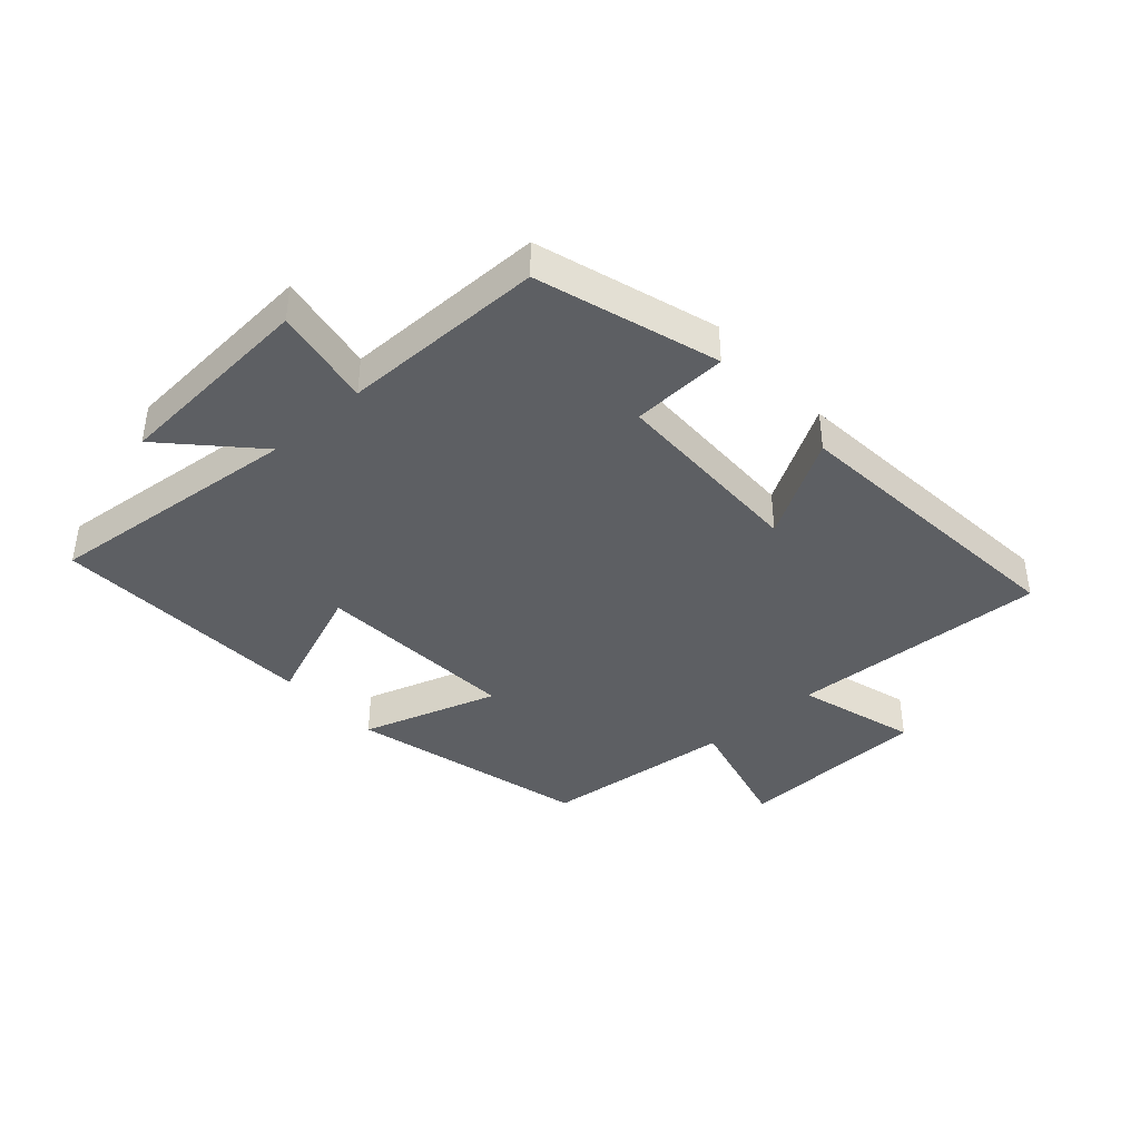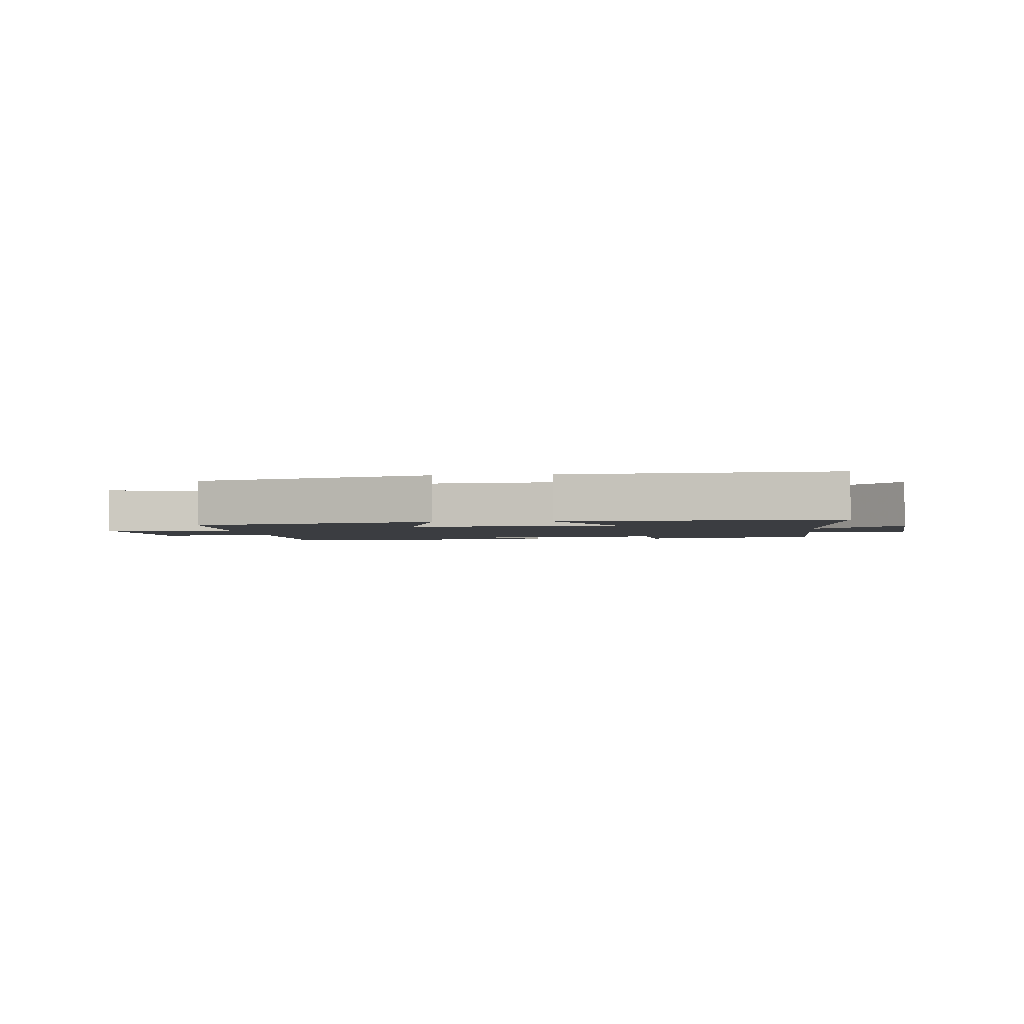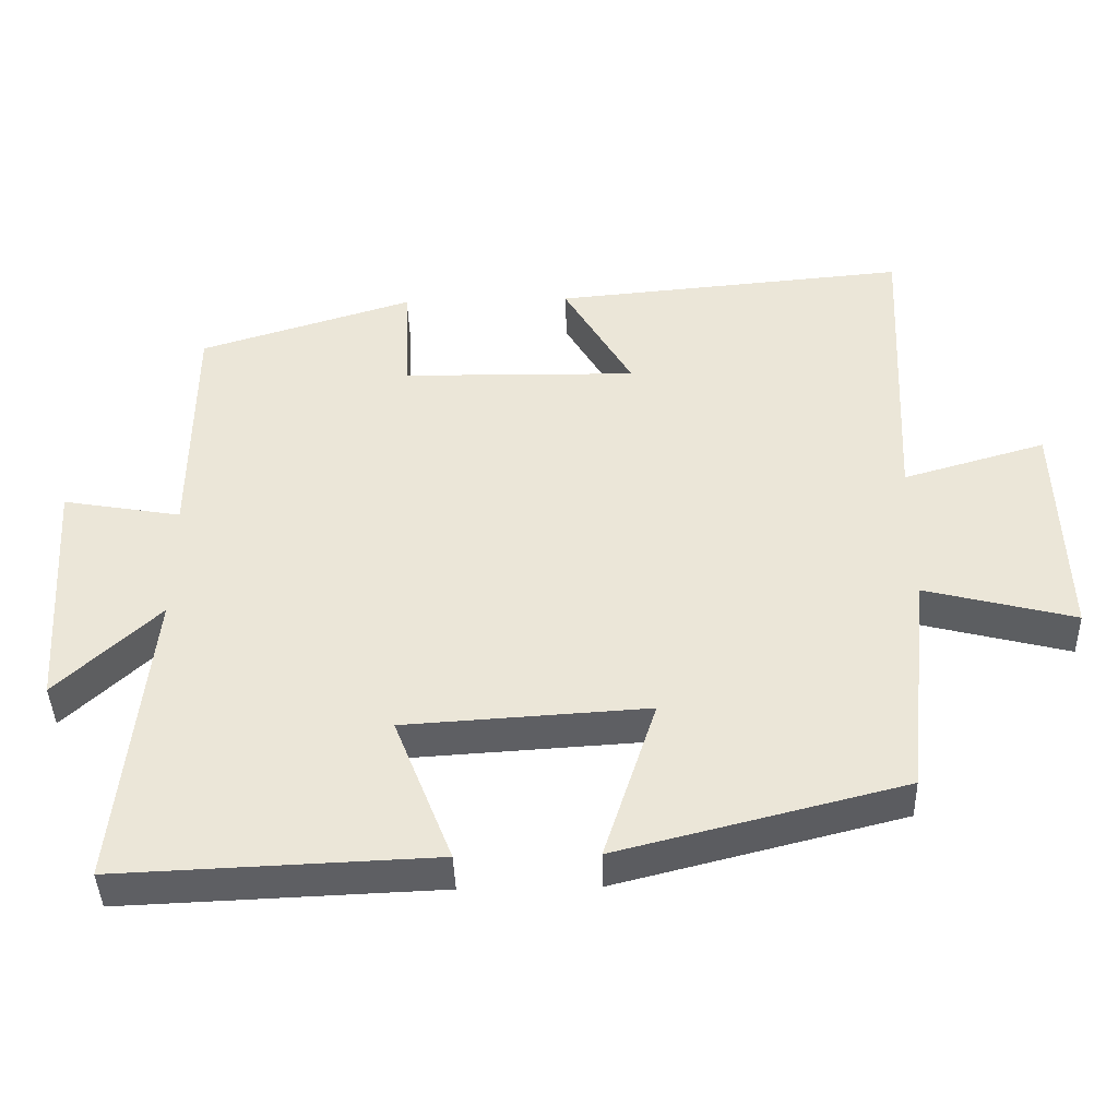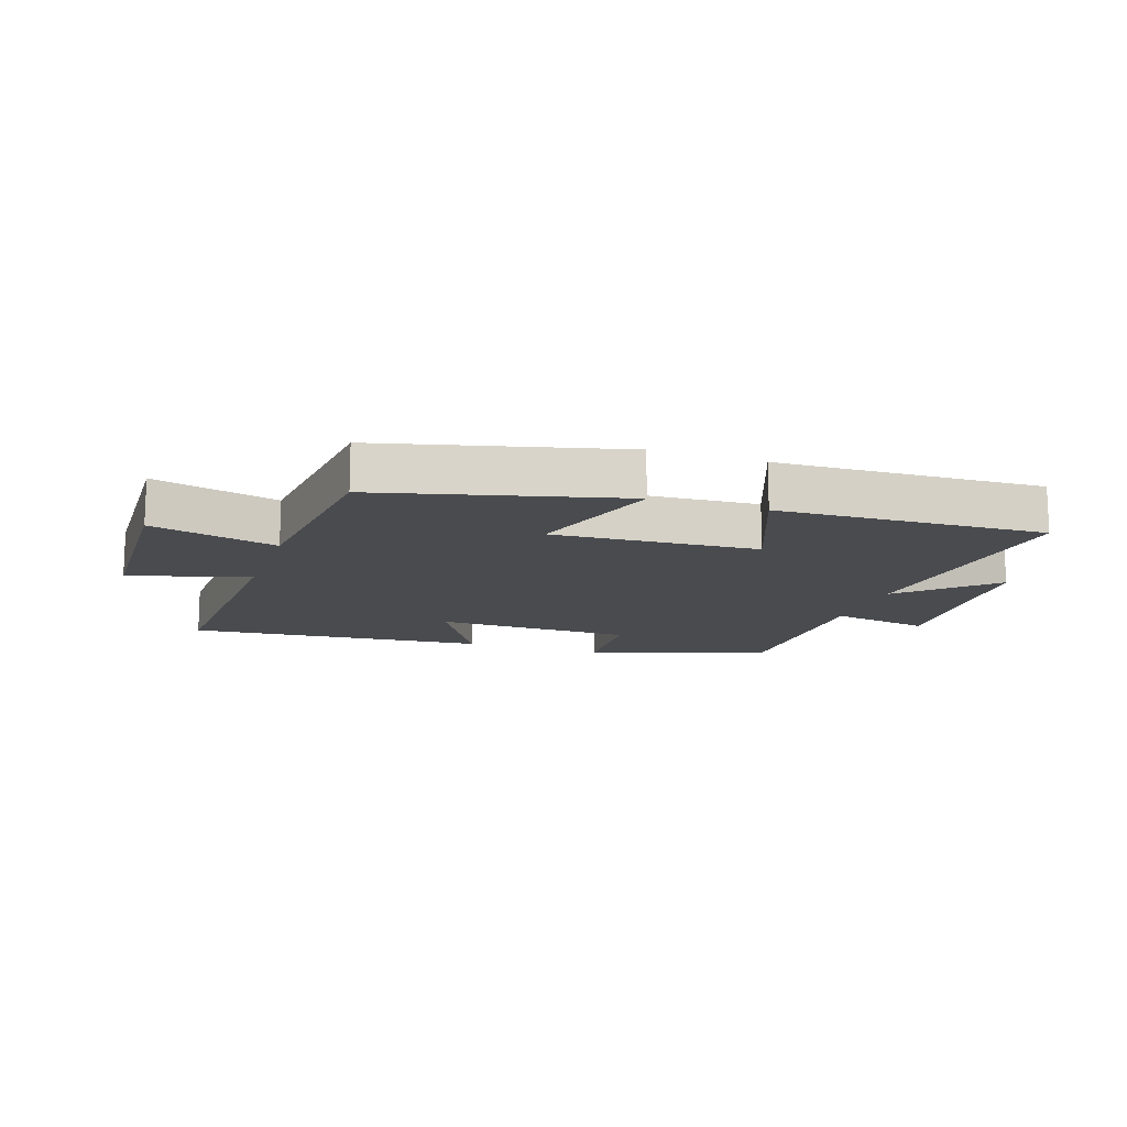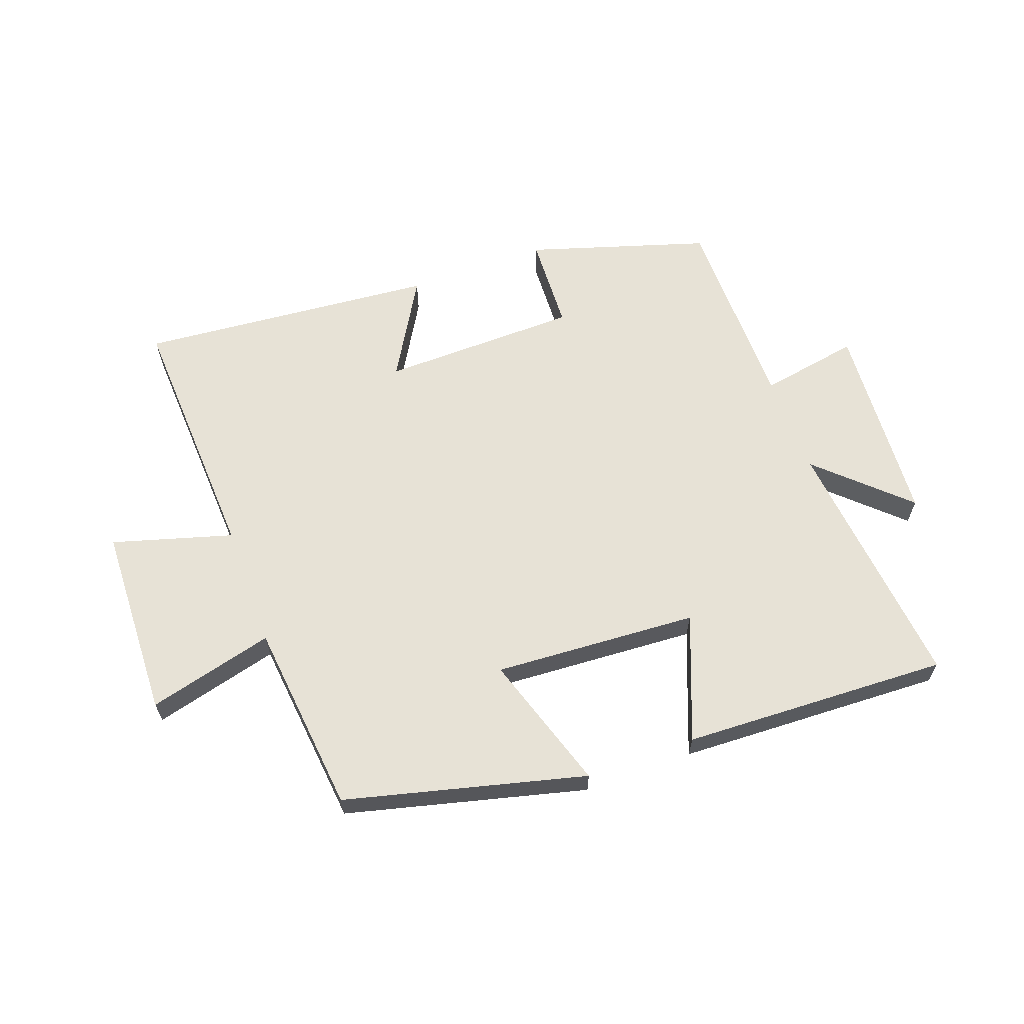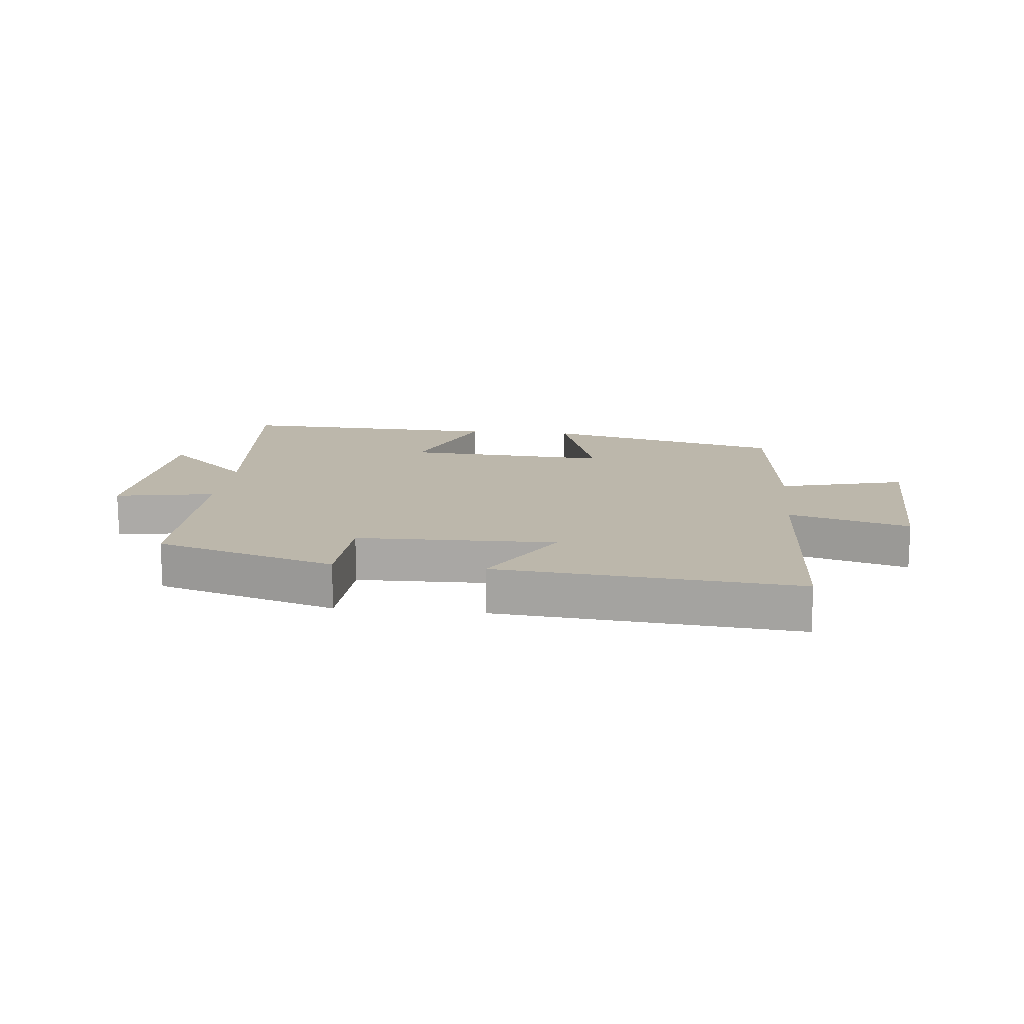
<metadata>
{"format":"obj","ext":"obj","renderer":"f3d","projection":"perspective","resolution":1024,"background":"white","views":[{"elev":-40.1,"azim":-48.0,"up":"+Y"},{"elev":-2.3,"azim":-172.5,"up":"+Y"},{"elev":-41.7,"azim":1.7,"up":"+Z"},{"elev":-14.1,"azim":161.3,"up":"+Y"},{"elev":62.9,"azim":160.0,"up":"+Y"},{"elev":14.3,"azim":5.9,"up":"+Y"}]}
</metadata>
<code>
v -0.543 0.07 -0.517
v -0.5 0.07 -0.095
v -0.641 0.07 -0.228
v -0.663 0.07 0.106
v -0.5 0.07 0.077
v -0.498 0.07 0.409
v -0.204 0.07 0.5
v -0.197 0.07 0.343
v 0.127 0.07 0.337
v 0.032 0.07 0.5
v 0.52 0.07 0.543
v 0.5 0.07 0.12
v 0.696 0.07 0.177
v 0.706 0.07 -0.139
v 0.5 0.07 -0.086
v 0.467 0.07 -0.401
v 0.075 0.07 -0.5
v 0.147 0.07 -0.276
v -0.187 0.07 -0.296
v -0.107 0.07 -0.5
v -0.543 0 -0.517
v -0.5 0 -0.095
v -0.641 0 -0.228
v -0.663 0 0.106
v -0.5 0 0.077
v -0.498 0 0.409
v -0.204 0 0.5
v -0.197 0 0.343
v 0.127 0 0.337
v 0.032 0 0.5
v 0.52 0 0.543
v 0.5 0 0.12
v 0.696 0 0.177
v 0.706 0 -0.139
v 0.5 0 -0.086
v 0.467 0 -0.401
v 0.075 0 -0.5
v 0.147 0 -0.276
v -0.187 0 -0.296
v -0.107 0 -0.5
f 19 20 1 2
f 18 19 2
f 15 16 17 18
f 15 18 2
f 12 13 14 15
f 12 15 2
f 9 10 11 12
f 8 9 12 2
f 5 6 7 8
f 5 8 2 3
f 3 4 5
f 22 21 40 39
f 22 39 38
f 38 37 36 35
f 22 38 35
f 35 34 33 32
f 22 35 32
f 32 31 30 29
f 22 32 29 28
f 28 27 26 25
f 23 22 28 25
f 25 24 23
f 1 21 22 2
f 2 22 23 3
f 3 23 24 4
f 4 24 25 5
f 5 25 26 6
f 6 26 27 7
f 7 27 28 8
f 8 28 29 9
f 9 29 30 10
f 10 30 31 11
f 11 31 32 12
f 12 32 33 13
f 13 33 34 14
f 14 34 35 15
f 15 35 36 16
f 16 36 37 17
f 17 37 38 18
f 18 38 39 19
f 19 39 40 20
f 20 40 21 1

</code>
